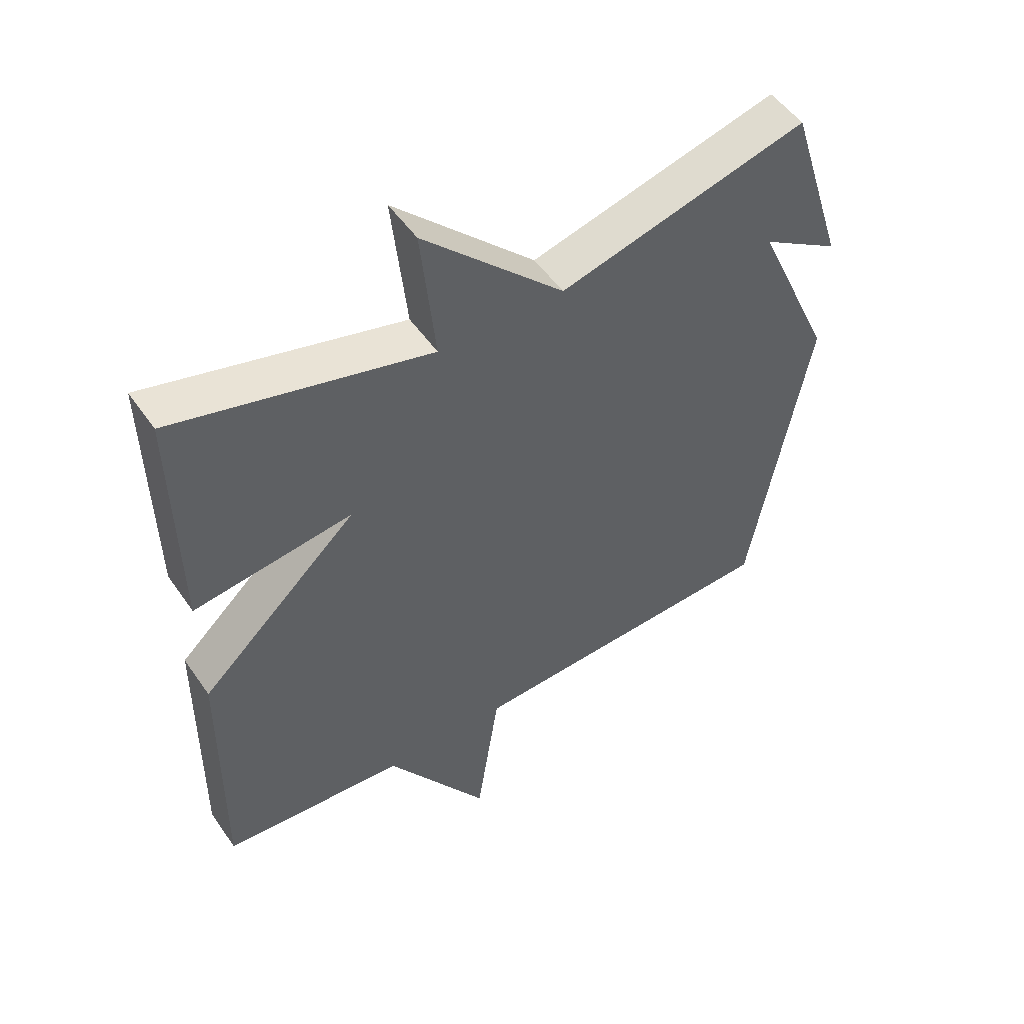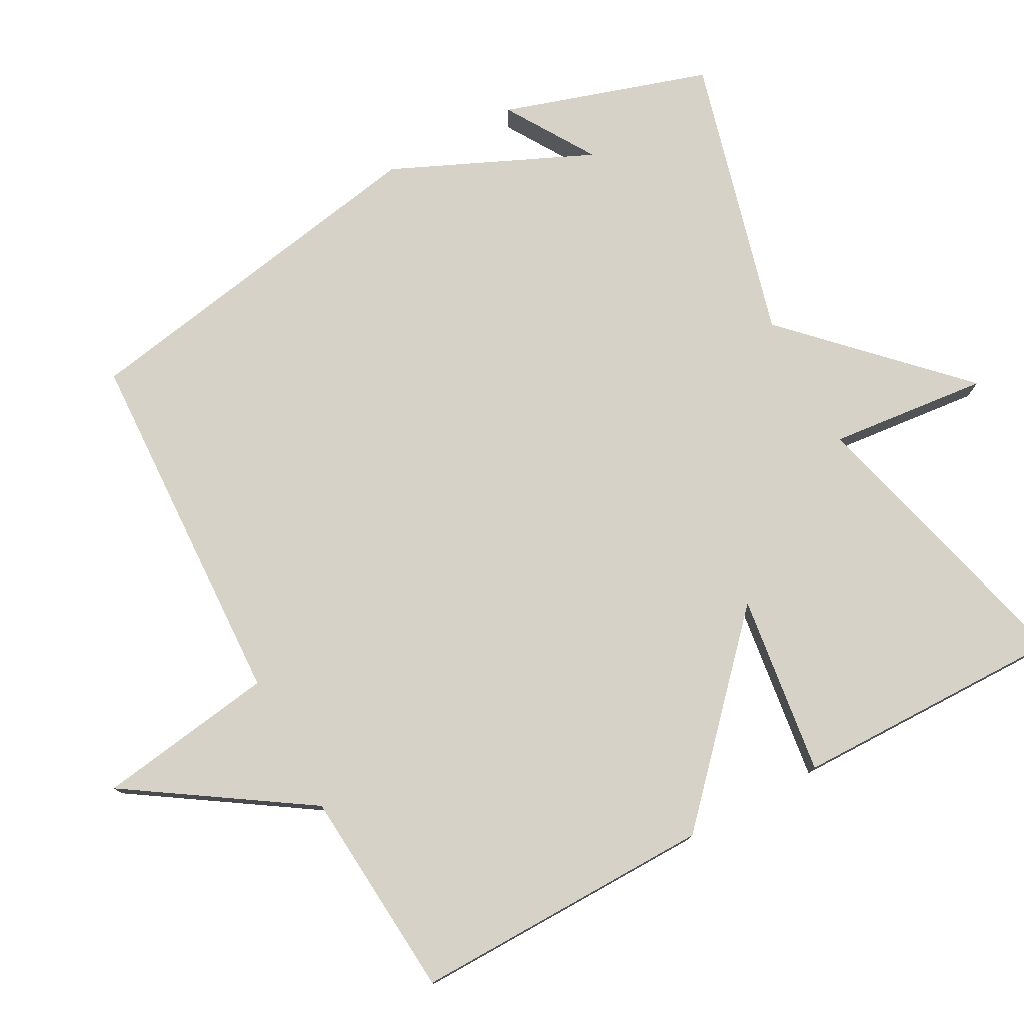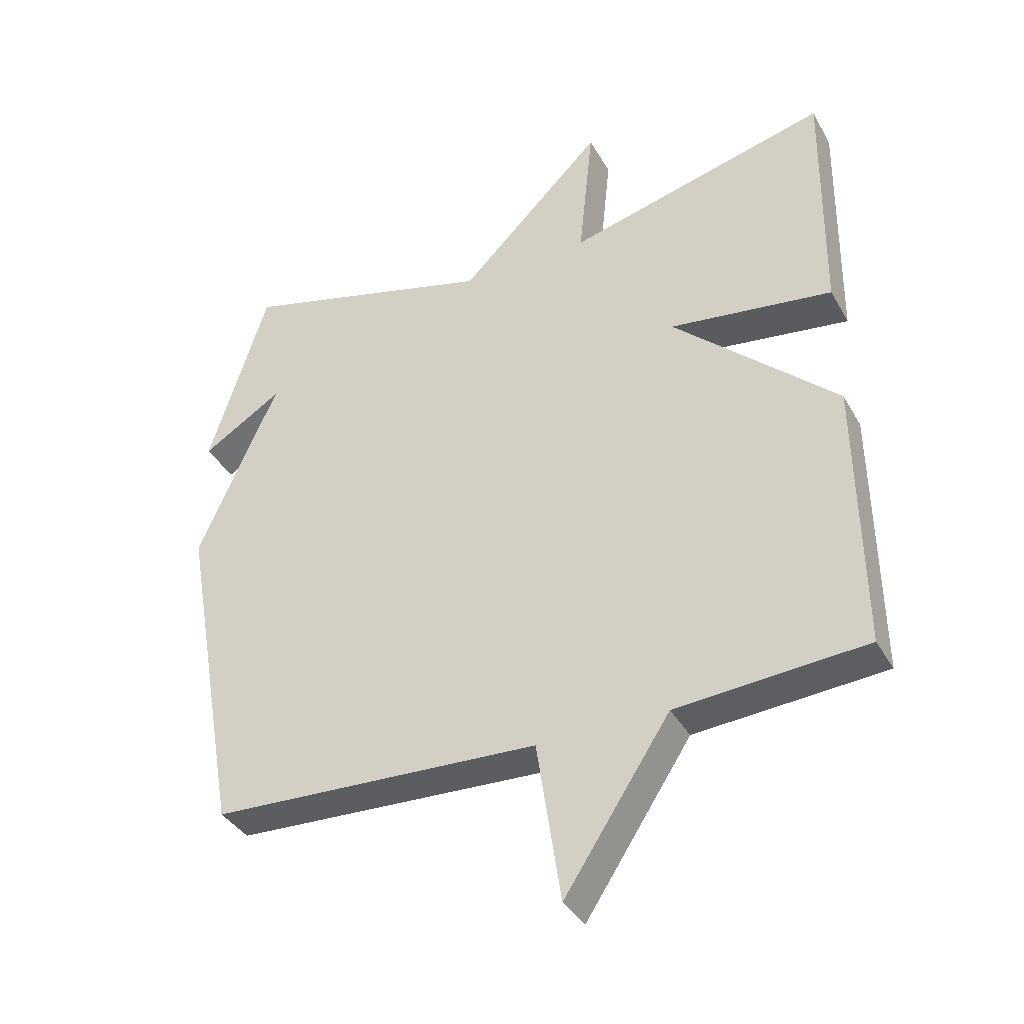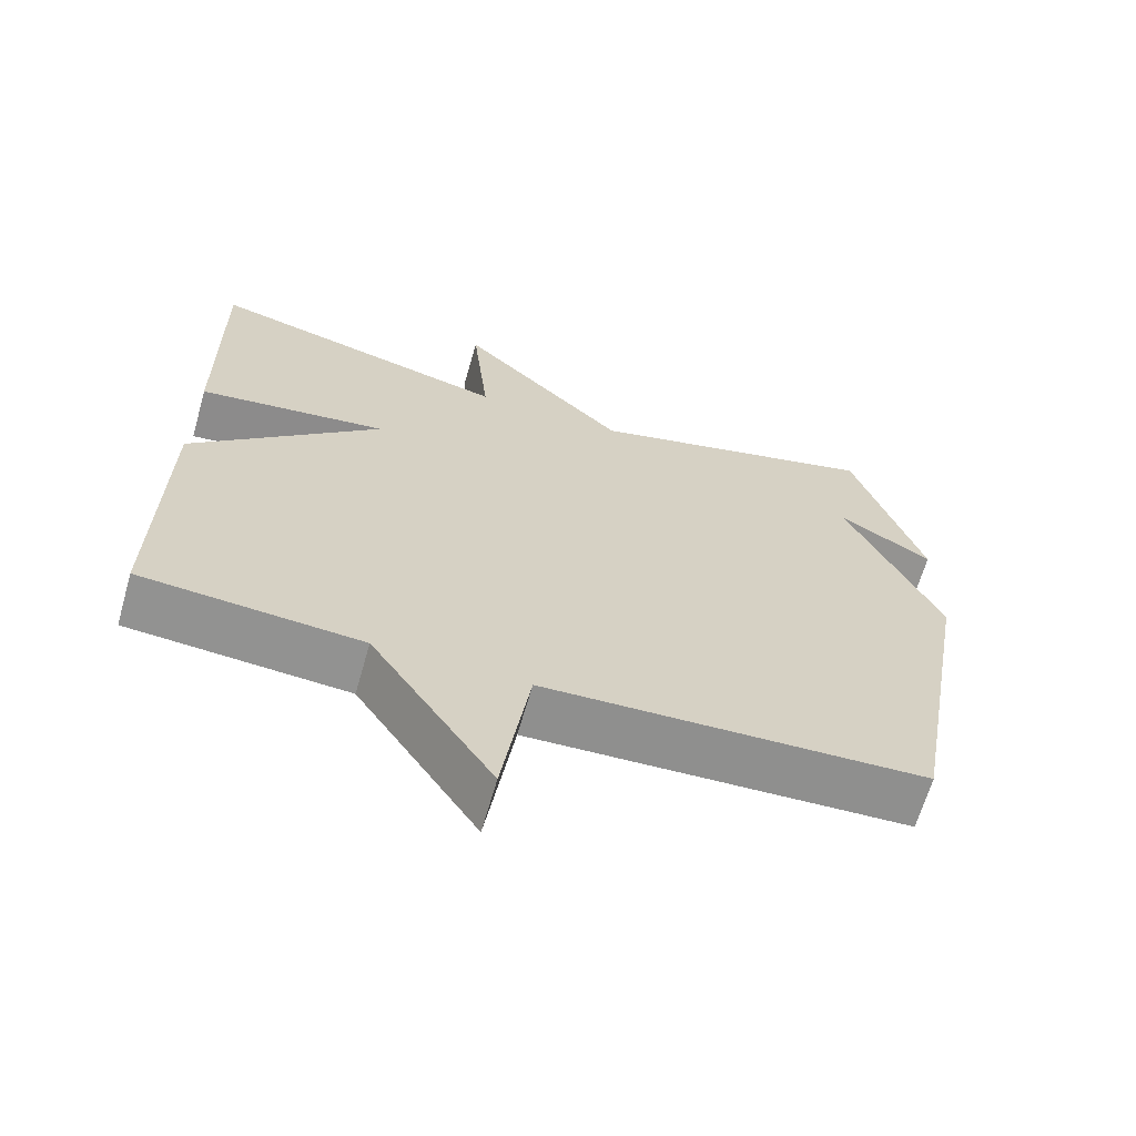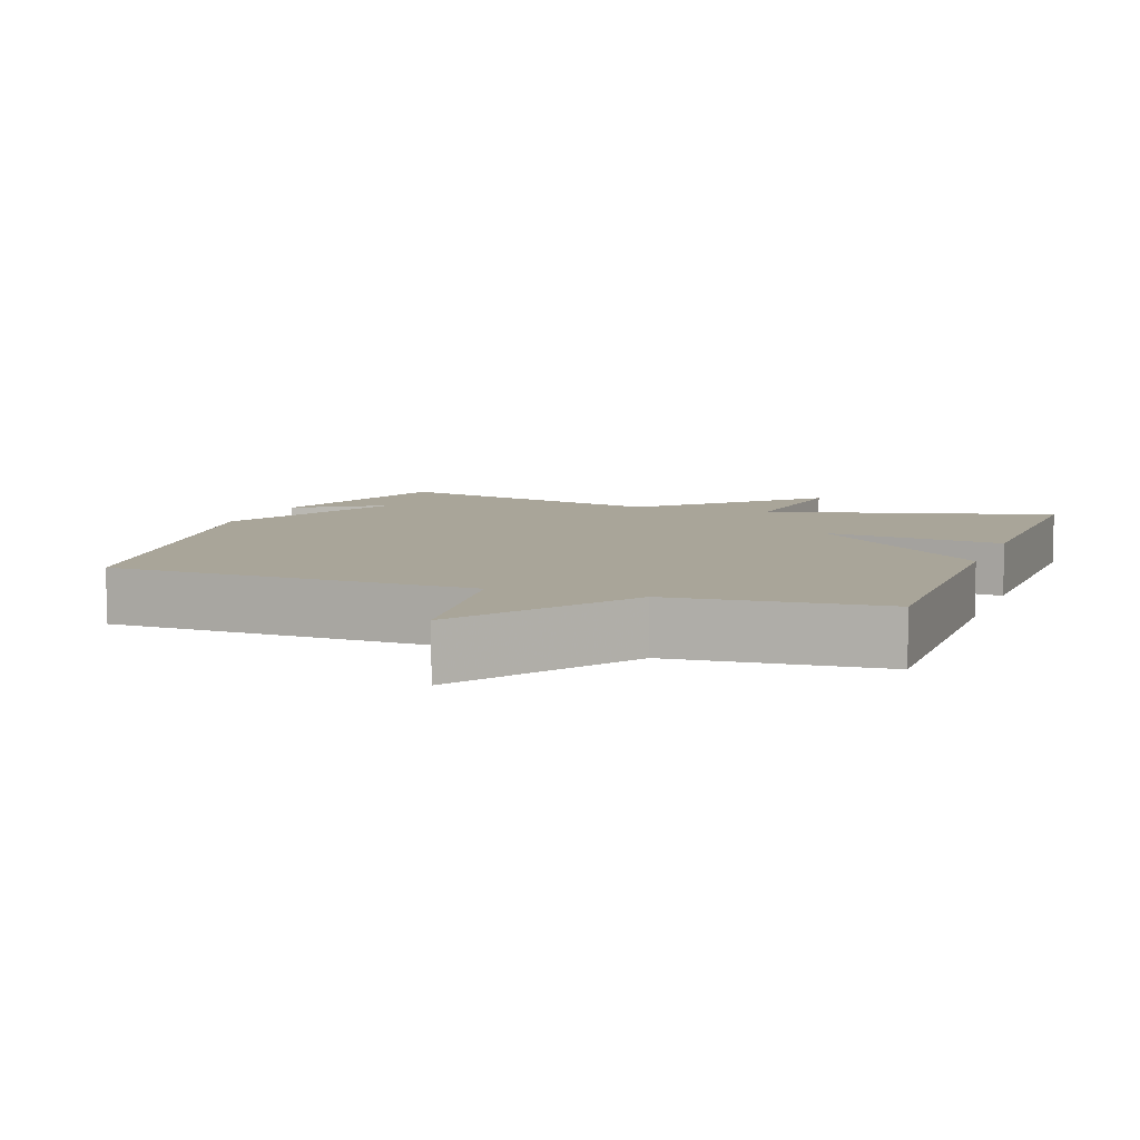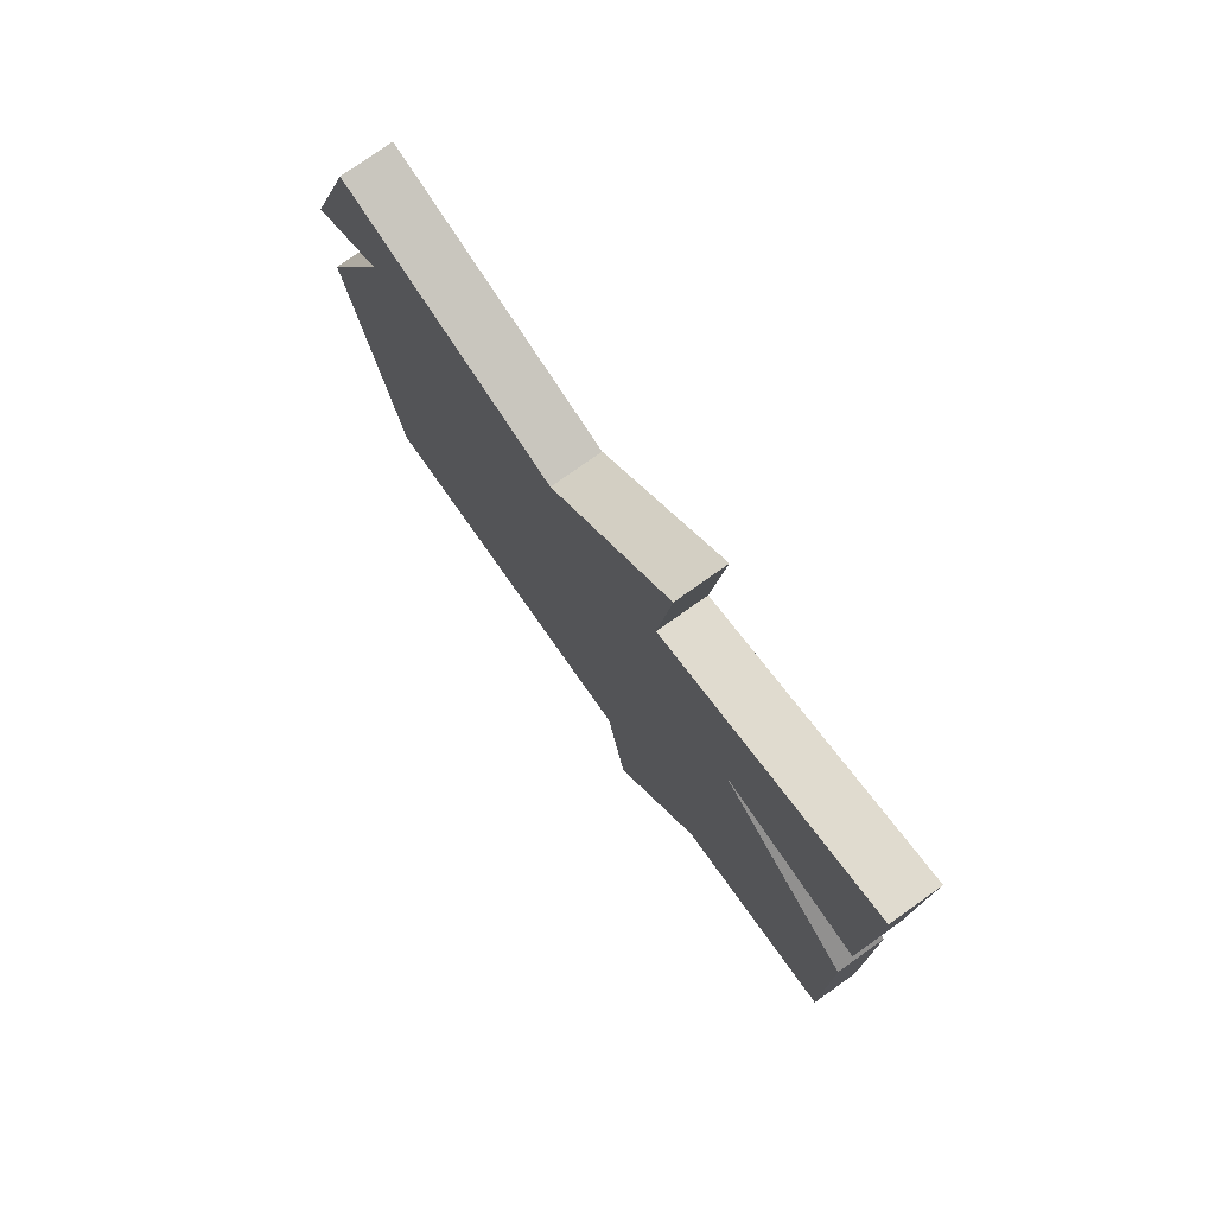
<metadata>
{"format":"obj","ext":"obj","renderer":"f3d","projection":"perspective","resolution":1024,"background":"white","views":[{"elev":51.4,"azim":-33.6,"up":"+Z"},{"elev":77.4,"azim":-118.5,"up":"+Y"},{"elev":-37.5,"azim":-153.5,"up":"+Z"},{"elev":-65.7,"azim":-16.0,"up":"+Z"},{"elev":7.4,"azim":-160.4,"up":"+Y"},{"elev":77.1,"azim":-125.4,"up":"+Z"}]}
</metadata>
<code>
v -0.5 0.07 0.5
v -0.095 0.07 0.395
v -0.118 0.07 0.616
v 0.105 0.07 0.395
v 0.5 0.07 0.5
v 0.591 0.07 0.213
v 0.467 0.07 0.29
v 0.591 0.07 0.013
v 0.5 0.07 -0.5
v -0.008 0.07 -0.522
v -0.045 0.07 -0.77
v -0.208 0.07 -0.522
v -0.5 0.07 -0.5
v -0.495 0.07 -0.08
v -0.243 0.07 0.154
v -0.495 0.07 0.12
v -0.5 0 0.5
v -0.095 0 0.395
v -0.118 0 0.616
v 0.105 0 0.395
v 0.5 0 0.5
v 0.591 0 0.213
v 0.467 0 0.29
v 0.591 0 0.013
v 0.5 0 -0.5
v -0.008 0 -0.522
v -0.045 0 -0.77
v -0.208 0 -0.522
v -0.5 0 -0.5
v -0.495 0 -0.08
v -0.243 0 0.154
v -0.495 0 0.12
f 15 16 1 2
f 12 13 14 15
f 12 15 2
f 11 12 2
f 10 11 2
f 9 10 2
f 8 9 2
f 7 8 2
f 5 6 7
f 4 5 7
f 4 7 2
f 2 3 4
f 18 17 32 31
f 31 30 29 28
f 18 31 28
f 18 28 27
f 18 27 26
f 18 26 25
f 18 25 24
f 18 24 23
f 23 22 21
f 23 21 20
f 18 23 20
f 20 19 18
f 1 17 18 2
f 2 18 19 3
f 3 19 20 4
f 4 20 21 5
f 5 21 22 6
f 6 22 23 7
f 7 23 24 8
f 8 24 25 9
f 9 25 26 10
f 10 26 27 11
f 11 27 28 12
f 12 28 29 13
f 13 29 30 14
f 14 30 31 15
f 15 31 32 16
f 16 32 17 1

</code>
